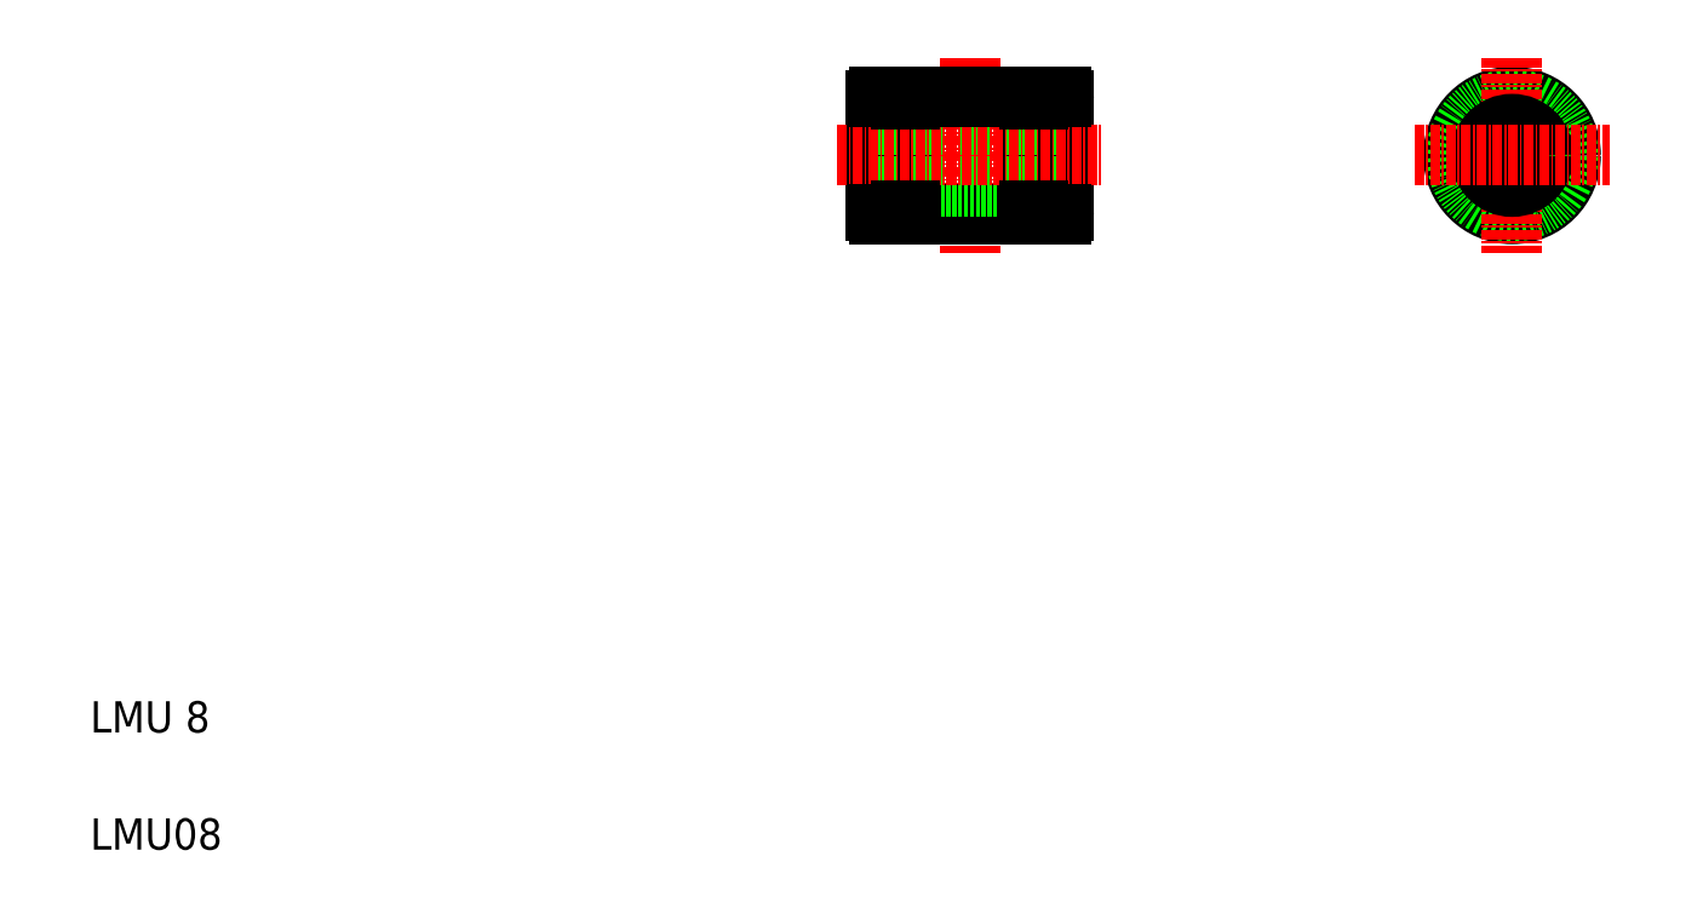
<metadata>
{"format":"dxf","ext":"dxf","renderer":"ezdxf+matplotlib","layout":"modelspace","background":"white","min_lineweight":24,"dpi":150}
</metadata>
<code>
0
SECTION
2
ENTITIES
0
LINE
8
0
10
110.6
20
91.81
30
0
11
110.6
21
106
31
0
0
LINE
8
0
10
115
20
91.41
30
0
11
115
21
106.4
31
0
0
LINE
8
0
10
134.6
20
91.81
30
0
11
134.6
21
106
31
0
0
LINE
8
0
10
130.3
20
91.41
30
0
11
130.3
21
106.4
31
0
0
LINE
8
0
10
113.9
20
91.41
30
0
11
113.9
21
106.4
31
0
0
LINE
8
0
10
131.4
20
91.41
30
0
11
131.4
21
106.4
31
0
0
LINE
8
CENTER
10
122.6
20
111.4
30
0
11
122.6
21
86.41
31
0
0
TEXT
8
0
10
10
20
10
30
0
40
4
1
LMU08
0
TEXT
8
0
10
10
20
25
30
0
40
4
1
LMU 8
0
LINE
8
0
10
115
20
91.41
30
0
11
130.3
21
91.41
31
0
0
LINE
8
0
10
110.6
20
102.9
30
0
11
134.6
21
102.9
31
0
0
LINE
8
0
10
110.6
20
94.91
30
0
11
134.6
21
94.91
31
0
0
LINE
8
CENTER
10
105.6
20
98.91
30
0
11
139.6
21
98.91
31
0
0
LINE
8
0
10
113.9
20
91.41
30
0
11
111
21
91.41
31
0
0
ARC
8
0
10
111
20
91.81
30
0
40
0.4
50
180
51
270
0
LINE
8
0
10
115
20
91.76
30
0
11
113.9
21
91.76
31
0
0
LINE
8
0
10
130.3
20
91.76
30
0
11
131.4
21
91.76
31
0
0
LINE
8
0
10
131.4
20
91.41
30
0
11
134.2
21
91.41
31
0
0
ARC
8
0
10
134.2
20
91.81
30
0
40
0.4
50
270
51
0
0
LINE
8
0
10
115
20
106.4
30
0
11
130.3
21
106.4
31
0
0
LINE
8
0
10
113.9
20
106.4
30
0
11
111
21
106.4
31
0
0
ARC
8
0
10
111
20
106
30
0
40
0.4
50
90
51
180
0
LINE
8
0
10
112.4
20
106.4
30
0
11
112.4
21
106.4
31
0
0
LINE
8
0
10
113.2
20
106.4
30
0
11
113.2
21
106.4
31
0
0
LINE
8
0
10
115
20
106.1
30
0
11
113.9
21
106.1
31
0
0
LINE
8
0
10
130.3
20
106.1
30
0
11
131.4
21
106.1
31
0
0
LINE
8
0
10
131.4
20
106.4
30
0
11
134.2
21
106.4
31
0
0
ARC
8
0
10
134.2
20
106
30
0
40
0.4
50
0
51
90
0
CIRCLE
8
0
10
192
20
98.91
30
0
40
7.5
0
CIRCLE
8
0
10
192
20
98.91
30
0
40
7.15
0
LINE
8
CENTER
10
192
20
111.4
30
0
11
192
21
86.41
31
0
0
CIRCLE
8
0
10
192
20
98.91
30
0
40
4
0
LINE
8
CENTER
10
179.5
20
98.91
30
0
11
204.5
21
98.91
31
0
0
ENDSEC
0
EOF

</code>
